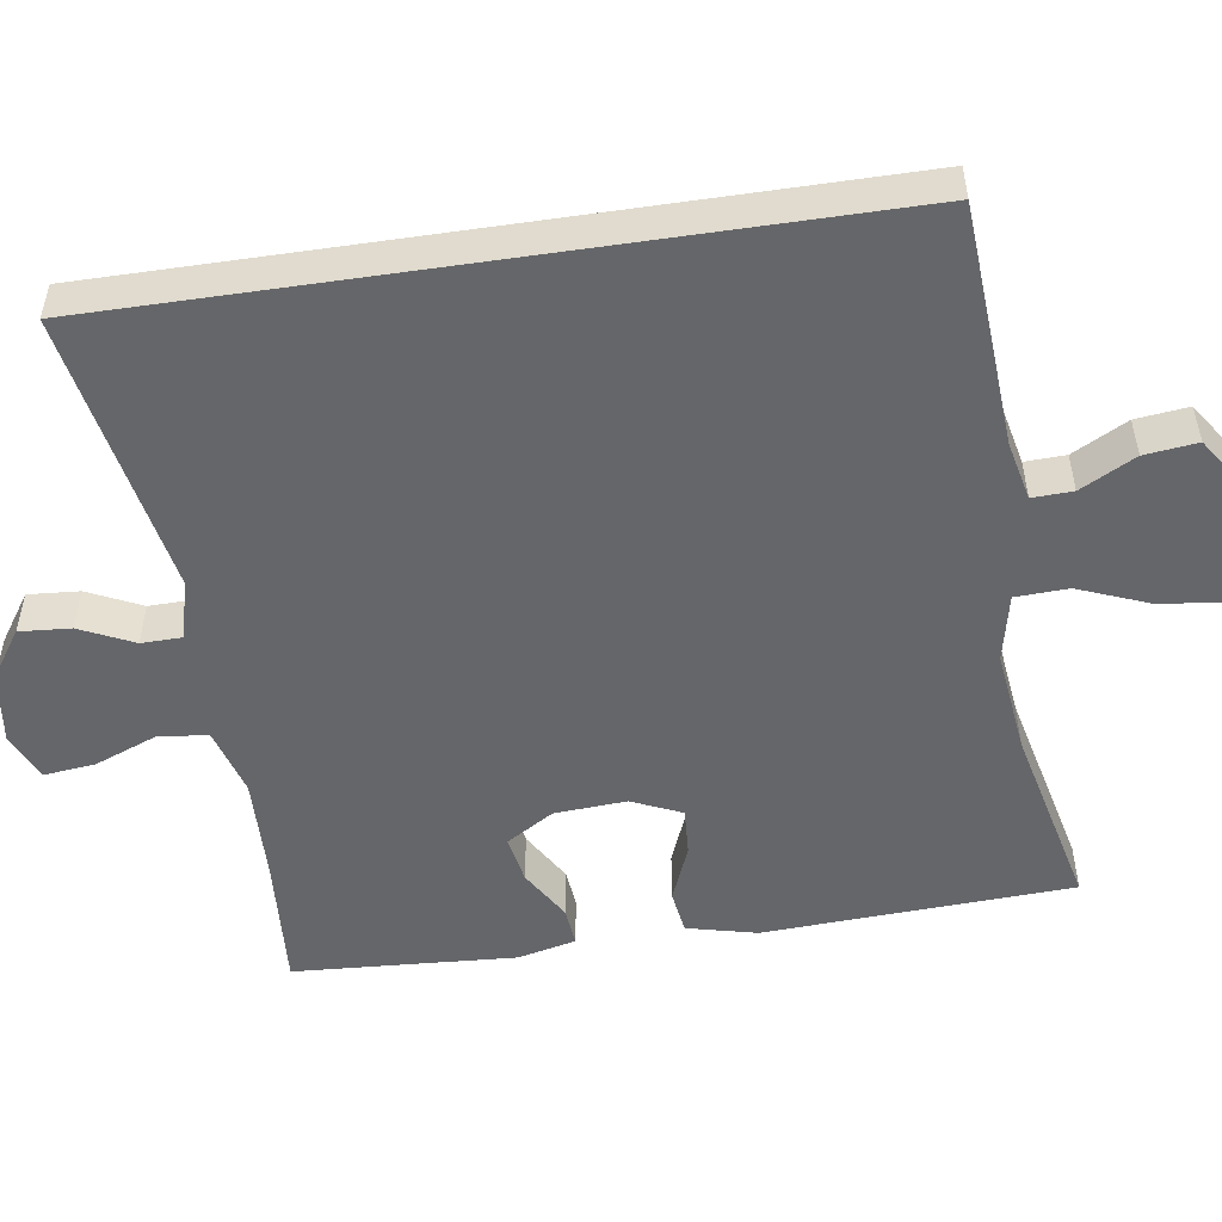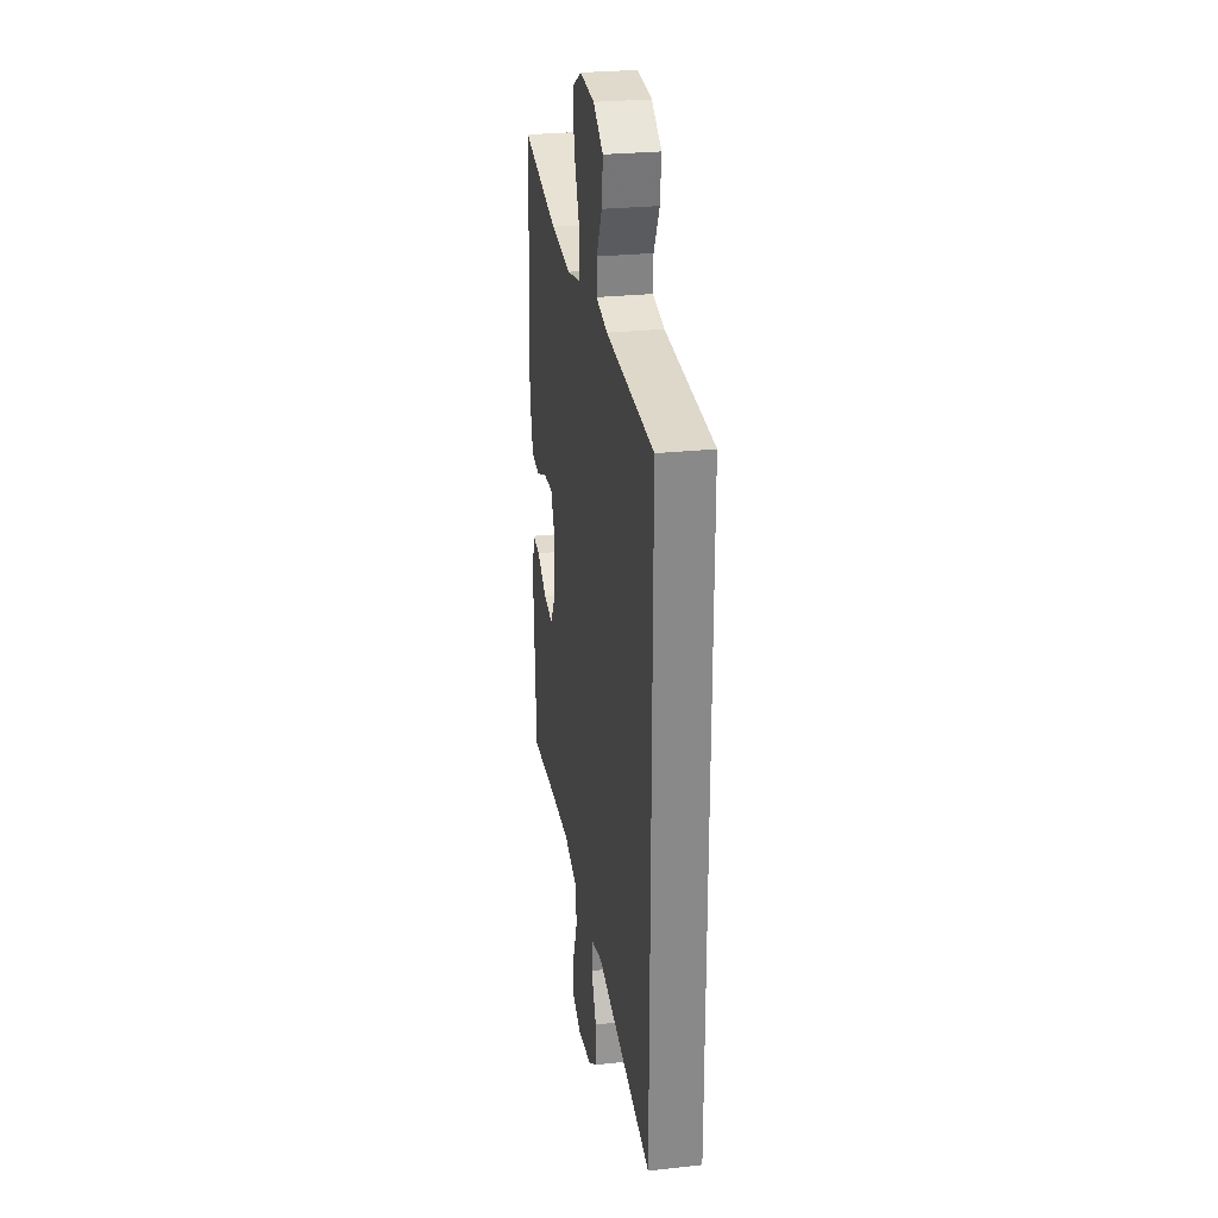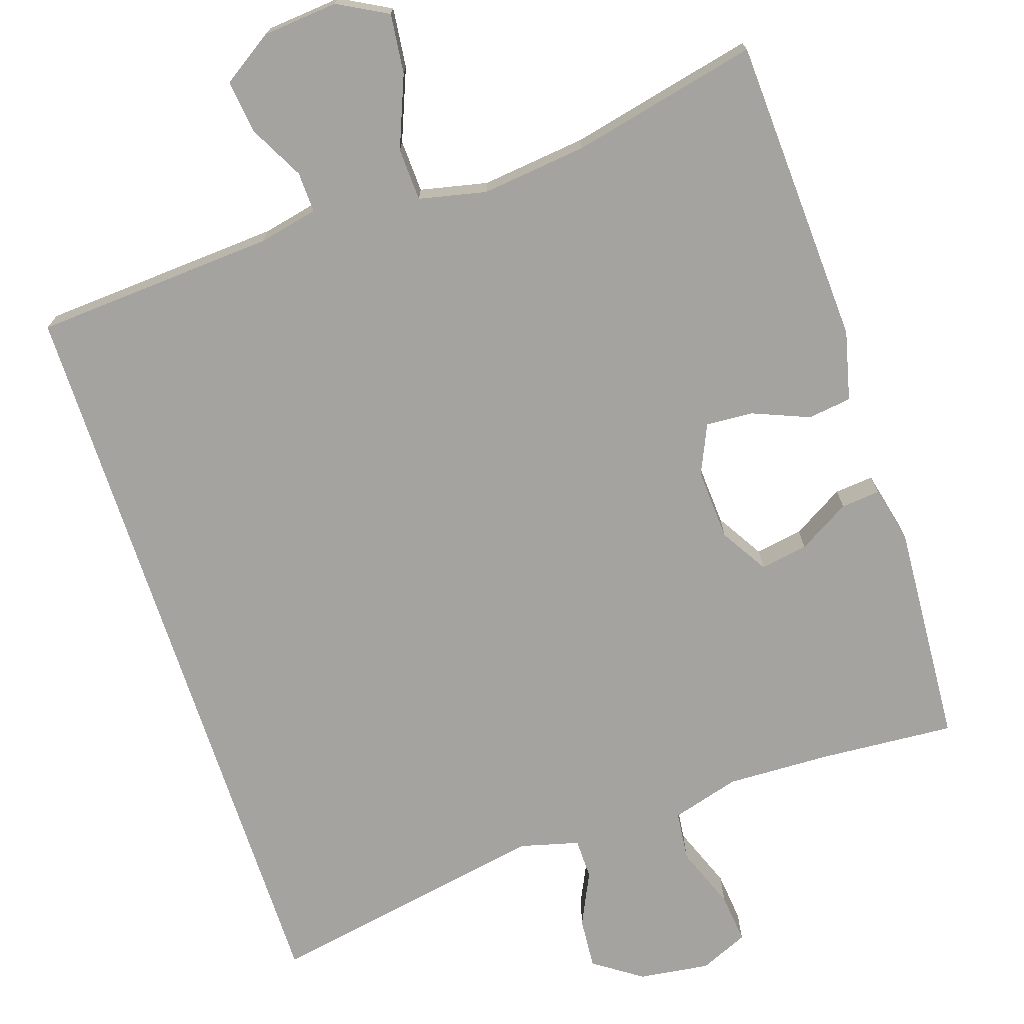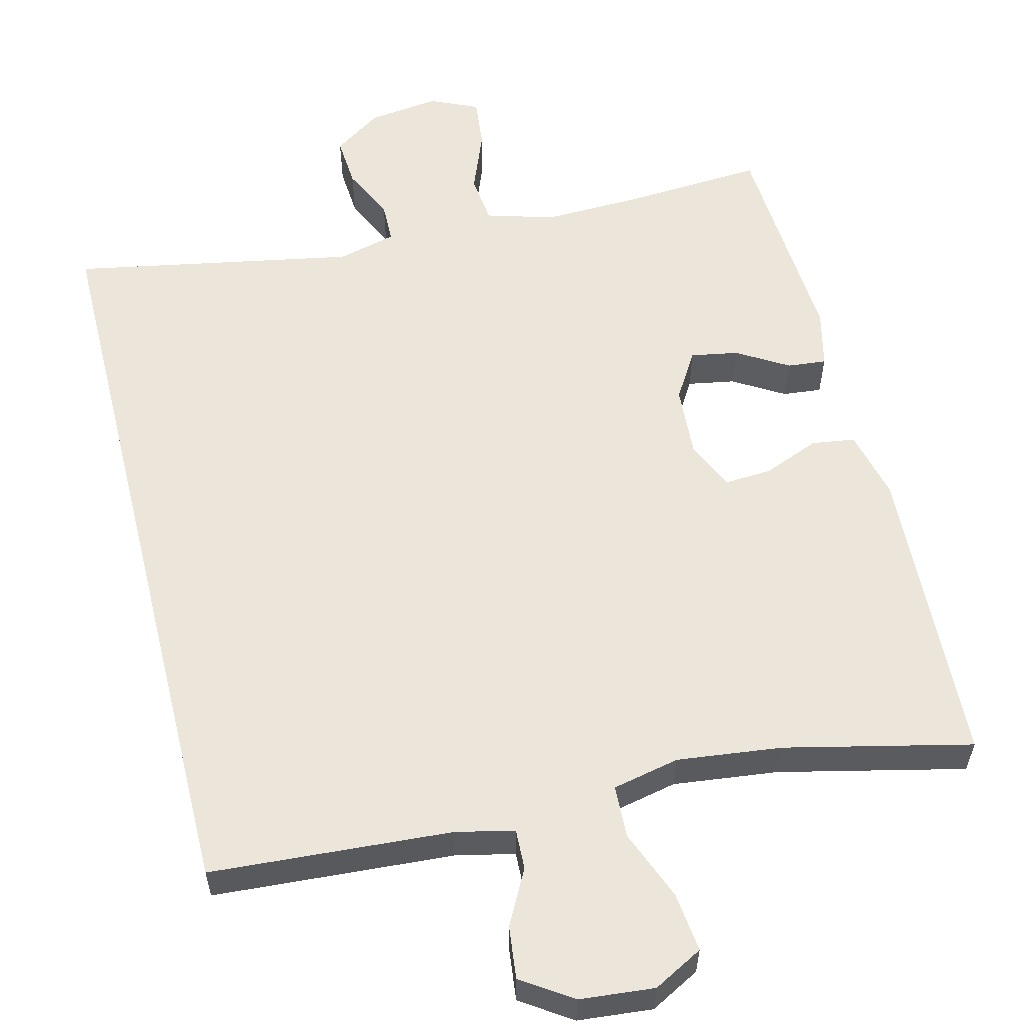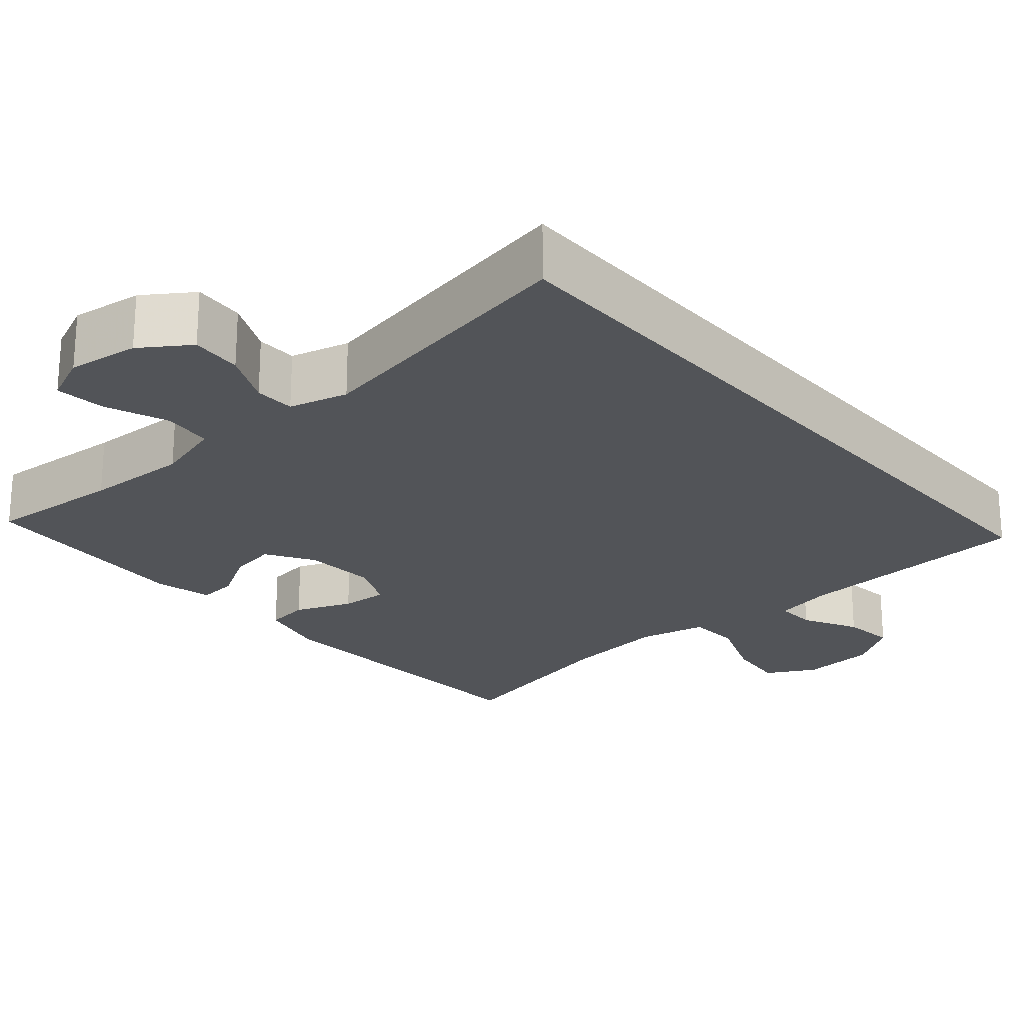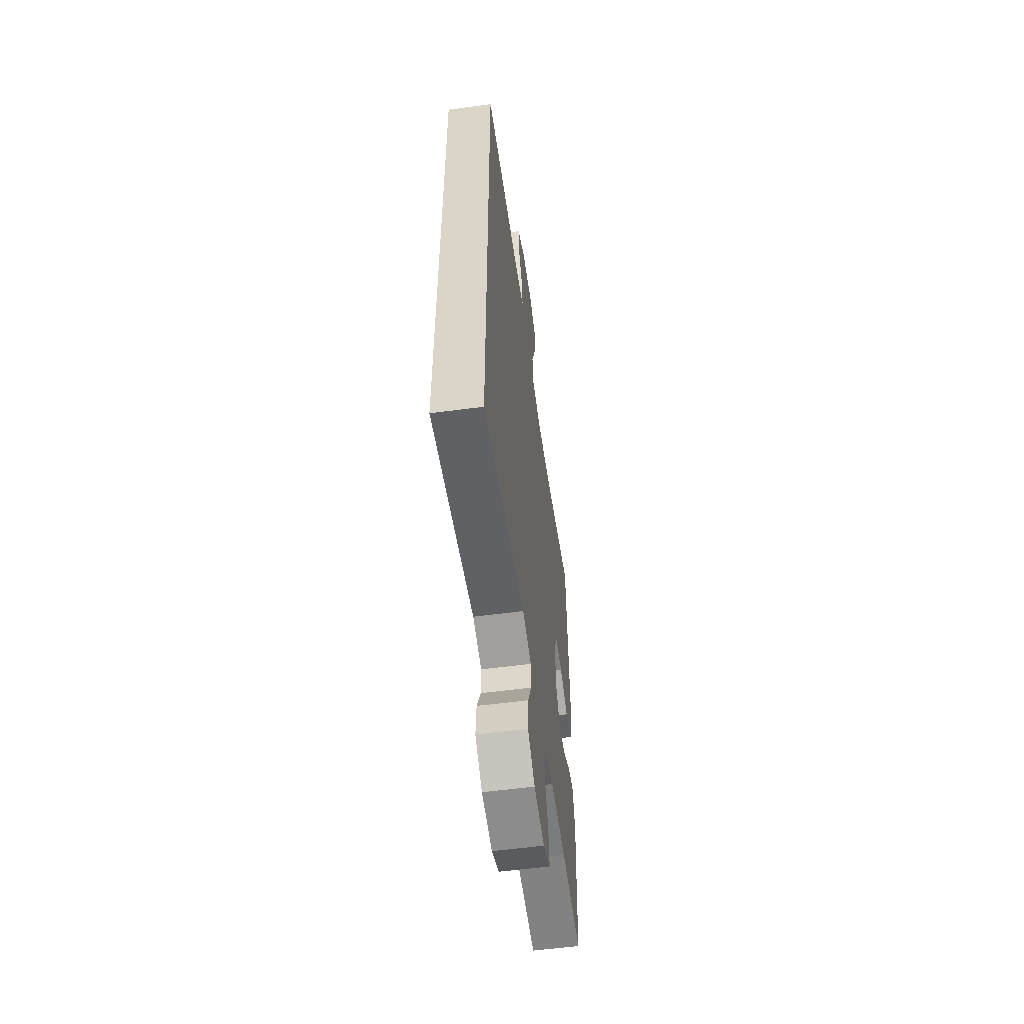
<metadata>
{"format":"obj","ext":"obj","renderer":"f3d","projection":"perspective","resolution":1024,"background":"white","views":[{"elev":-51.8,"azim":-81.5,"up":"+Y"},{"elev":27.1,"azim":-99.5,"up":"+Z"},{"elev":-72.8,"azim":18.1,"up":"+Y"},{"elev":57.3,"azim":-14.0,"up":"+Y"},{"elev":-23.1,"azim":-139.3,"up":"+Y"},{"elev":-57.0,"azim":-82.1,"up":"+Z"}]}
</metadata>
<code>
v 0.5 0.07 -0.5
v 0.323 0.07 -0.488
v 0.187 0.07 -0.484
v 0.098 0.07 -0.51
v 0.091 0.07 -0.575
v 0.123 0.07 -0.657
v 0.13 0.07 -0.723
v 0.067 0.07 -0.751
v -0.026 0.07 -0.739
v -0.089 0.07 -0.696
v -0.084 0.07 -0.629
v -0.051 0.07 -0.559
v -0.052 0.07 -0.506
v -0.129 0.07 -0.486
v -0.5 0.07 -0.555
v -0.5 0.07 0.437
v -0.184 0.07 0.458
v -0.107 0.07 0.475
v -0.109 0.07 0.528
v -0.147 0.07 0.6
v -0.155 0.07 0.669
v -0.089 0.07 0.713
v 0.009 0.07 0.722
v 0.074 0.07 0.687
v 0.065 0.07 0.609
v 0.028 0.07 0.516
v 0.031 0.07 0.447
v 0.119 0.07 0.428
v 0.256 0.07 0.444
v 0.5 0.07 0.5
v 0.52 0.07 0.097
v 0.498 0.07 0.006
v 0.441 0.07 -0.002
v 0.367 0.07 0.028
v 0.305 0.07 0.032
v 0.276 0.07 -0.033
v 0.282 0.07 -0.127
v 0.32 0.07 -0.189
v 0.382 0.07 -0.178
v 0.449 0.07 -0.138
v 0.5 0.07 -0.133
v 0.518 0.07 -0.209
v 0.5 0 -0.5
v 0.323 0 -0.488
v 0.187 0 -0.484
v 0.098 0 -0.51
v 0.091 0 -0.575
v 0.123 0 -0.657
v 0.13 0 -0.723
v 0.067 0 -0.751
v -0.026 0 -0.739
v -0.089 0 -0.696
v -0.084 0 -0.629
v -0.051 0 -0.559
v -0.052 0 -0.506
v -0.129 0 -0.486
v -0.5 0 -0.555
v -0.5 0 0.437
v -0.184 0 0.458
v -0.107 0 0.475
v -0.109 0 0.528
v -0.147 0 0.6
v -0.155 0 0.669
v -0.089 0 0.713
v 0.009 0 0.722
v 0.074 0 0.687
v 0.065 0 0.609
v 0.028 0 0.516
v 0.031 0 0.447
v 0.119 0 0.428
v 0.256 0 0.444
v 0.5 0 0.5
v 0.52 0 0.097
v 0.498 0 0.006
v 0.441 0 -0.002
v 0.367 0 0.028
v 0.305 0 0.032
v 0.276 0 -0.033
v 0.282 0 -0.127
v 0.32 0 -0.189
v 0.382 0 -0.178
v 0.449 0 -0.138
v 0.5 0 -0.133
v 0.518 0 -0.209
f 42 1 2
f 41 42 2
f 40 41 2
f 39 40 2
f 38 39 2 3
f 37 38 3 4
f 36 37 4
f 32 33 34
f 31 32 34
f 30 31 34
f 29 30 34
f 28 29 34 35
f 27 28 35 36
f 24 25 26
f 23 24 26
f 22 23 26
f 21 22 26
f 20 21 26
f 19 20 26
f 18 19 26 27
f 27 36 4
f 18 27 4
f 17 18 4
f 14 15 16 17
f 10 11 12
f 9 10 12
f 8 9 12
f 7 8 12
f 6 7 12
f 5 6 12
f 5 12 13
f 4 5 13
f 4 13 14 17
f 44 43 84
f 44 84 83
f 44 83 82
f 44 82 81
f 45 44 81 80
f 46 45 80 79
f 46 79 78
f 76 75 74
f 76 74 73
f 76 73 72
f 76 72 71
f 77 76 71 70
f 78 77 70 69
f 68 67 66
f 68 66 65
f 68 65 64
f 68 64 63
f 68 63 62
f 68 62 61
f 69 68 61 60
f 46 78 69
f 46 69 60
f 46 60 59
f 59 58 57 56
f 54 53 52
f 54 52 51
f 54 51 50
f 54 50 49
f 54 49 48
f 54 48 47
f 55 54 47
f 55 47 46
f 59 56 55 46
f 1 43 44 2
f 2 44 45 3
f 3 45 46 4
f 4 46 47 5
f 5 47 48 6
f 6 48 49 7
f 7 49 50 8
f 8 50 51 9
f 9 51 52 10
f 10 52 53 11
f 11 53 54 12
f 12 54 55 13
f 13 55 56 14
f 14 56 57 15
f 15 57 58 16
f 16 58 59 17
f 17 59 60 18
f 18 60 61 19
f 19 61 62 20
f 20 62 63 21
f 21 63 64 22
f 22 64 65 23
f 23 65 66 24
f 24 66 67 25
f 25 67 68 26
f 26 68 69 27
f 27 69 70 28
f 28 70 71 29
f 29 71 72 30
f 30 72 73 31
f 31 73 74 32
f 32 74 75 33
f 33 75 76 34
f 34 76 77 35
f 35 77 78 36
f 36 78 79 37
f 37 79 80 38
f 38 80 81 39
f 39 81 82 40
f 40 82 83 41
f 41 83 84 42
f 42 84 43 1

</code>
